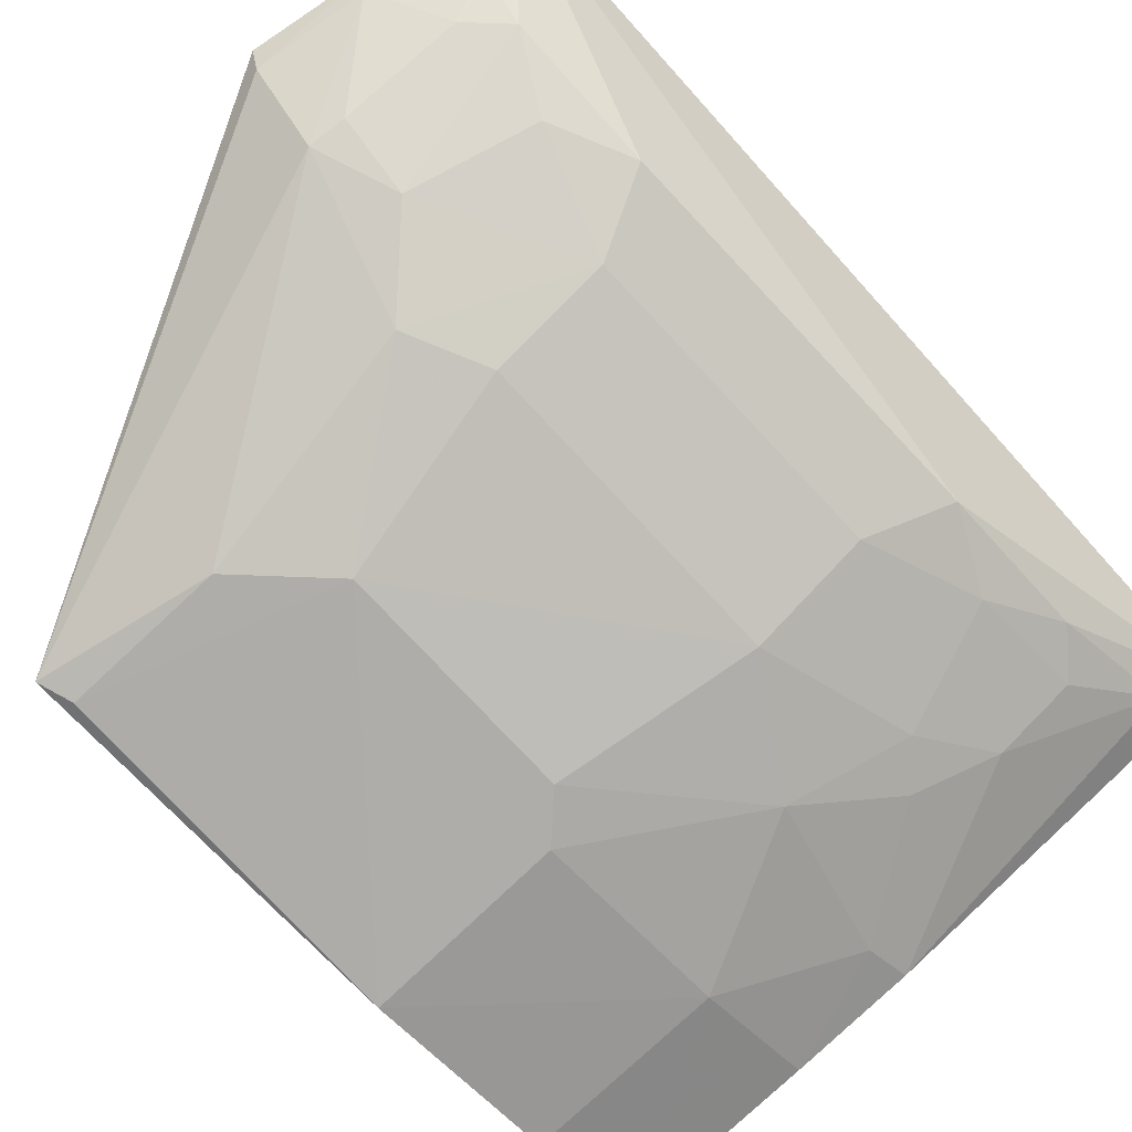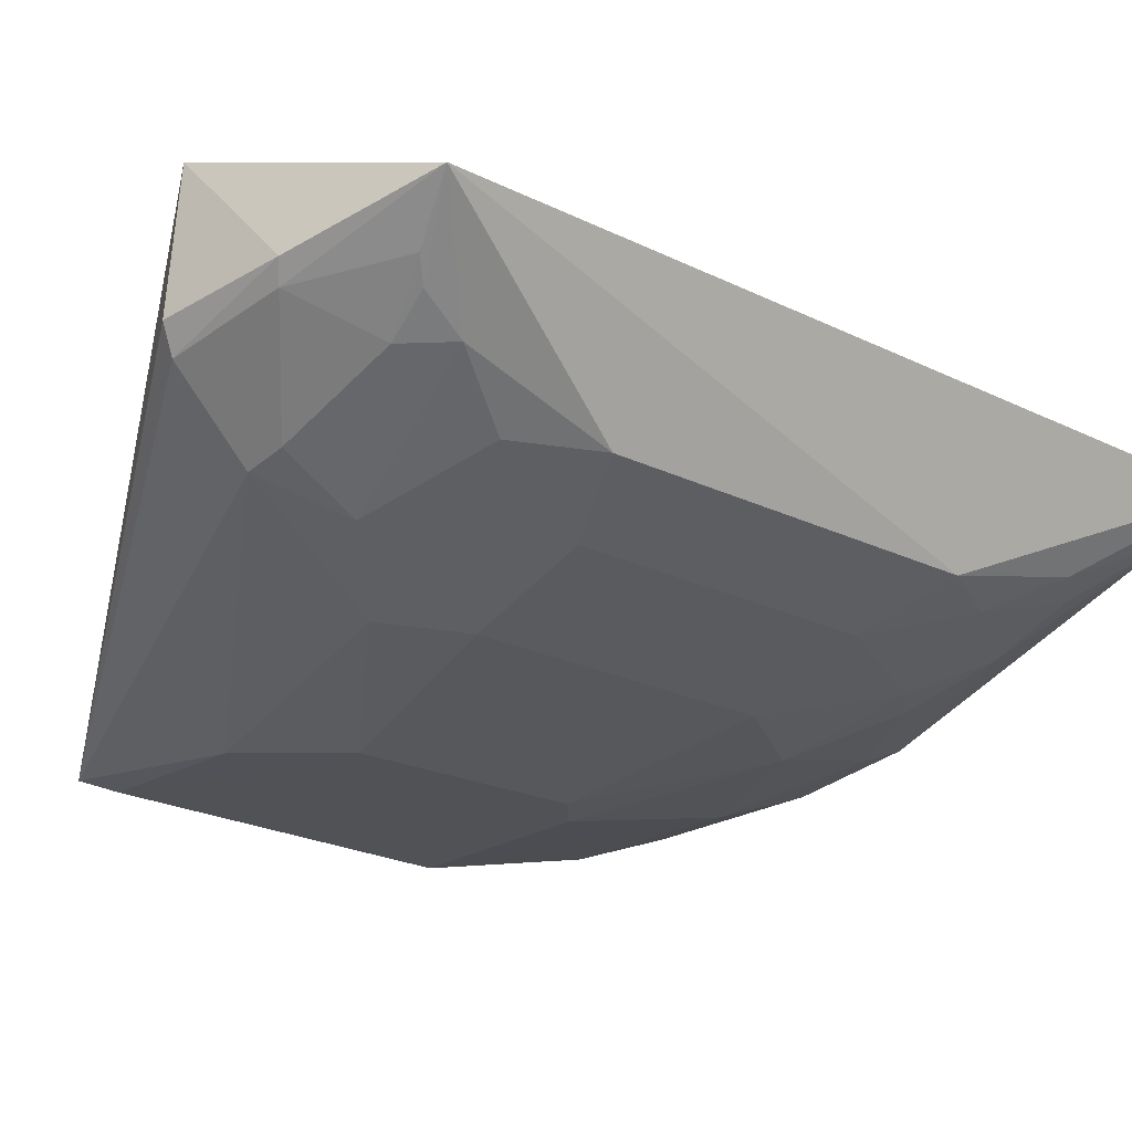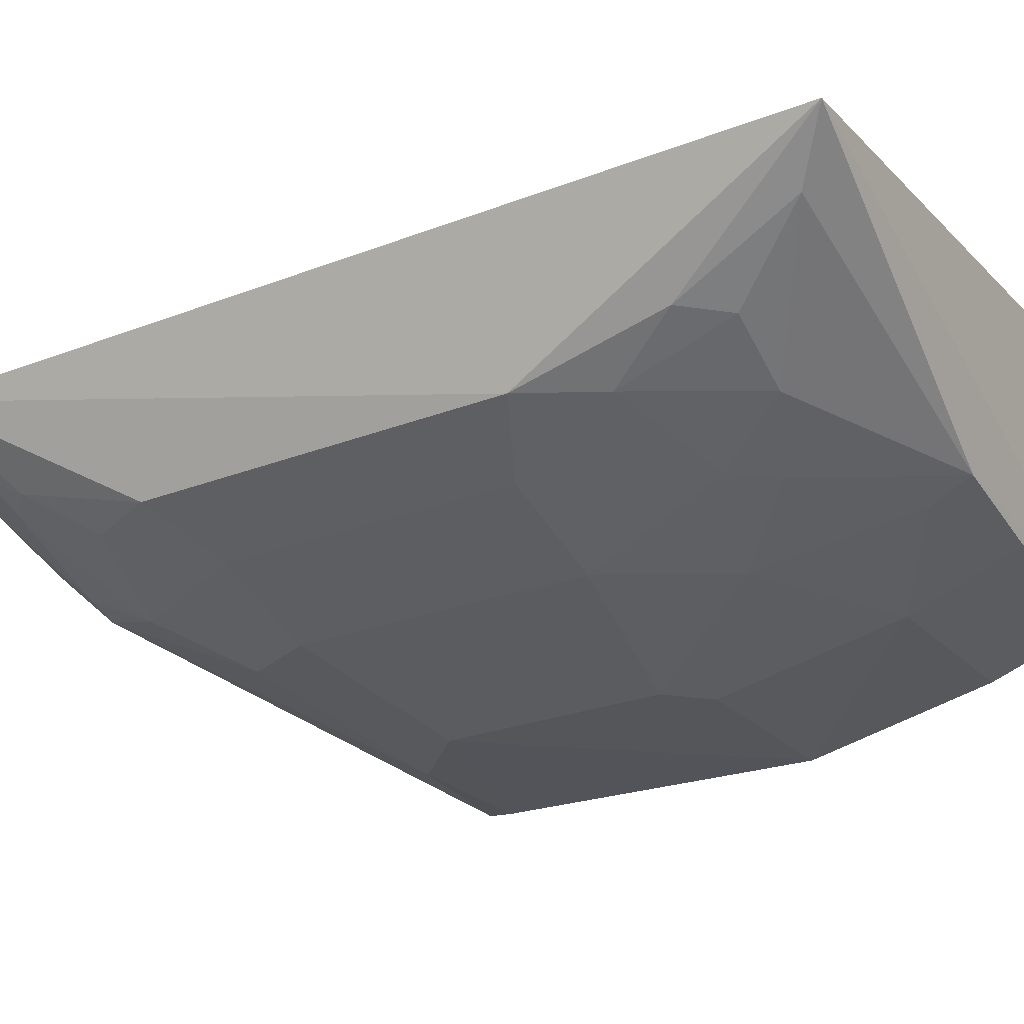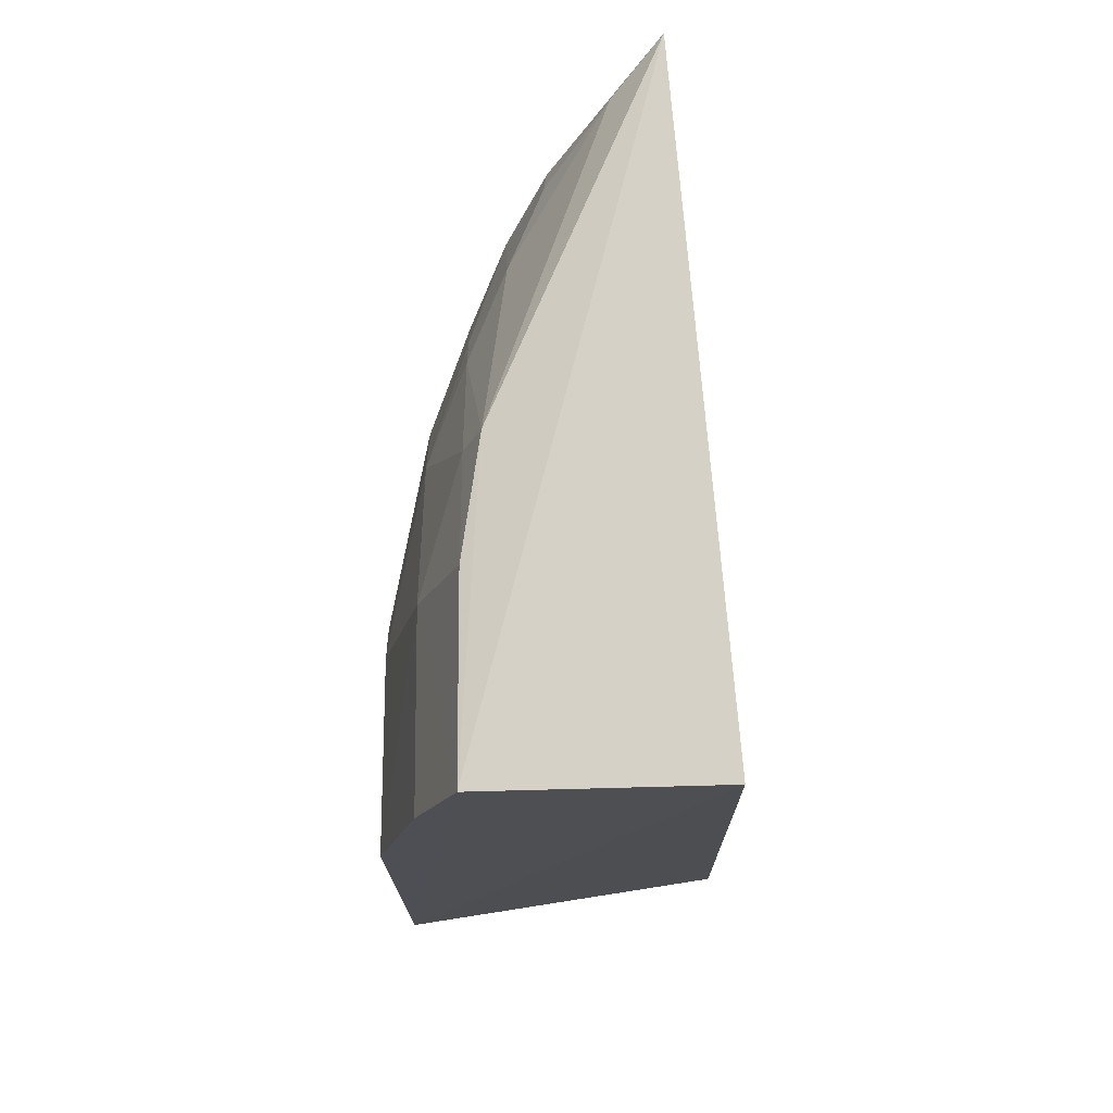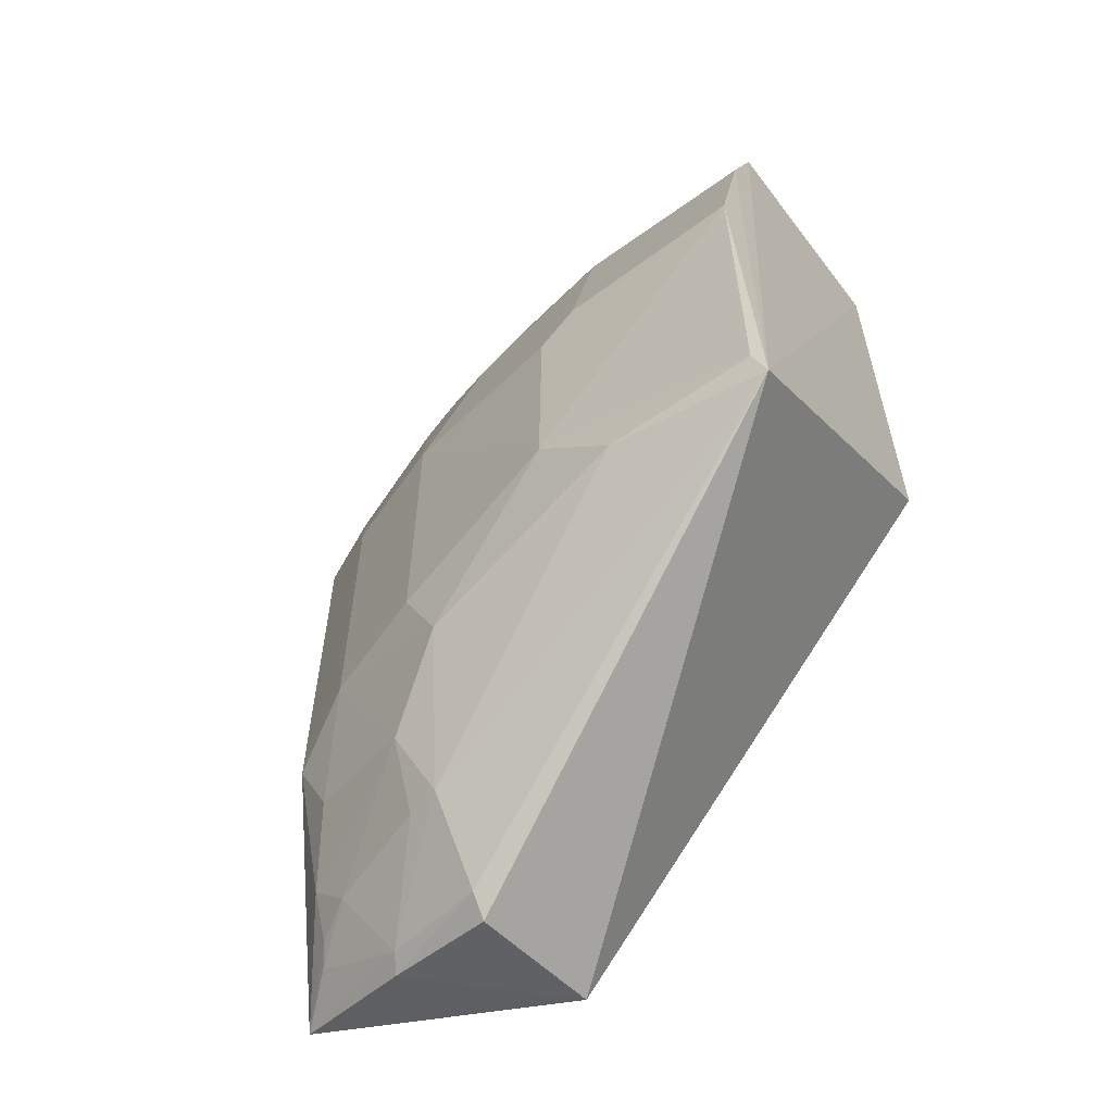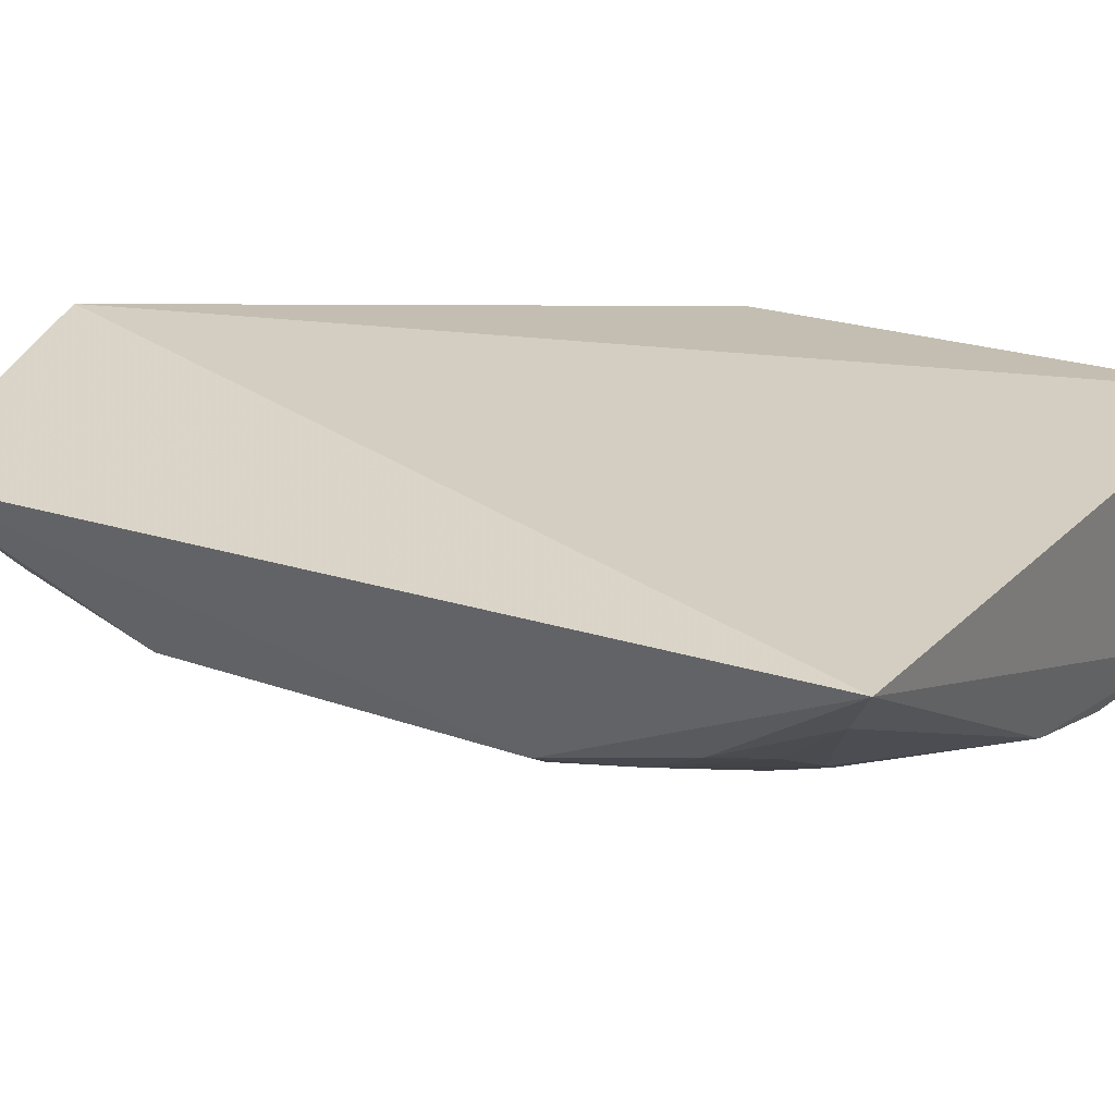
<metadata>
{"format":"obj","ext":"obj","renderer":"f3d","projection":"perspective","resolution":1024,"background":"white","views":[{"elev":-76.7,"azim":-137.1,"up":"+Y"},{"elev":-20.9,"azim":-132.8,"up":"+Y"},{"elev":-24.1,"azim":-57.7,"up":"+Y"},{"elev":73.0,"azim":88.9,"up":"+Z"},{"elev":-59.6,"azim":35.7,"up":"+Z"},{"elev":19.8,"azim":-54.9,"up":"+Y"}]}
</metadata>
<code>
v 0.003963 -0.06069 0.06933
v 0.003814 -0.07718 0.068
v 0.004605 -0.08246 0.01949
v -0.03486 -0.06758 0.003685
v -0.04322 -0.06387 0.07114
v 0.003963 -0.06069 0.03539
v -0.02601 -0.0798 0.04615
v -0.02616 -0.05883 0.003754
v 0.003791 -0.08317 0.04641
v -0.01827 -0.07555 0.06828
v -0.0394 -0.07419 0.0219
v -0.027 -0.0687 0.002423
v -0.04419 -0.06513 0.006477
v -0.01261 -0.083 0.02724
v 0.003795 -0.08011 0.05991
v -0.03142 -0.07396 0.06222
v -0.03955 -0.07397 0.04895
v -0.02854 -0.07686 0.01398
v -0.01262 -0.08284 0.04354
v 0.003764 -0.0829 0.02179
v -0.02599 -0.07989 0.02448
v -0.00974 -0.07993 0.05986
v -0.04023 -0.06724 0.06829
v -0.02072 -0.07965 0.05426
v -0.03414 -0.07687 0.04611
v -0.03687 -0.07123 0.009234
v -0.02634 -0.07503 0.008569
v -0.0071 -0.0829 0.02177
v -0.03406 -0.077 0.02447
v -0.009866 -0.07696 0.06794
v -0.009829 -0.08286 0.04622
v -0.03937 -0.07127 0.05962
v -0.02856 -0.07665 0.05696
v -0.01799 -0.07681 0.06518
v -0.03405 -0.06878 0.004371
v -0.03684 -0.07422 0.01647
v -0.02661 -0.07038 0.0034
v -0.02883 -0.07436 0.008811
v -0.02344 -0.07981 0.01904
v -0.0369 -0.0715 0.06251
v -0.03679 -0.07412 0.05434
v -0.02607 -0.07669 0.05963
v -0.04073 -0.06818 0.007754
v -0.0394 -0.07119 0.01175
v -0.03981 -0.06939 0.00881
f 1 2 3
f 5 2 1
f 6 1 3
f 8 6 3
f 8 5 1
f 8 1 6
f 10 2 5
f 12 8 3
f 12 4 8
f 13 8 4
f 13 5 8
f 15 9 3
f 15 3 2
f 17 13 11
f 17 5 13
f 19 14 9
f 19 7 14
f 20 3 9
f 20 9 14
f 21 14 7
f 22 15 2
f 22 9 15
f 23 16 10
f 23 10 5
f 24 7 19
f 25 17 11
f 28 20 14
f 28 3 20
f 28 27 3
f 29 25 11
f 29 21 7
f 29 7 25
f 30 22 2
f 30 2 10
f 31 19 9
f 31 9 22
f 31 24 19
f 31 22 24
f 32 23 5
f 32 5 17
f 33 7 24
f 33 25 7
f 34 24 22
f 34 30 10
f 34 22 30
f 35 13 4
f 36 29 11
f 36 18 29
f 37 12 3
f 37 3 27
f 37 27 35
f 37 35 4
f 37 4 12
f 38 27 18
f 38 18 26
f 38 35 27
f 38 26 35
f 39 18 27
f 39 27 28
f 39 29 18
f 39 21 29
f 39 28 14
f 39 14 21
f 40 16 23
f 40 23 32
f 41 17 25
f 41 25 33
f 41 32 17
f 41 33 16
f 41 40 32
f 41 16 40
f 42 33 24
f 42 24 34
f 42 16 33
f 42 34 10
f 42 10 16
f 43 35 26
f 43 13 35
f 44 26 18
f 44 18 36
f 44 36 11
f 44 11 13
f 45 43 26
f 45 26 44
f 45 44 13
f 45 13 43

</code>
